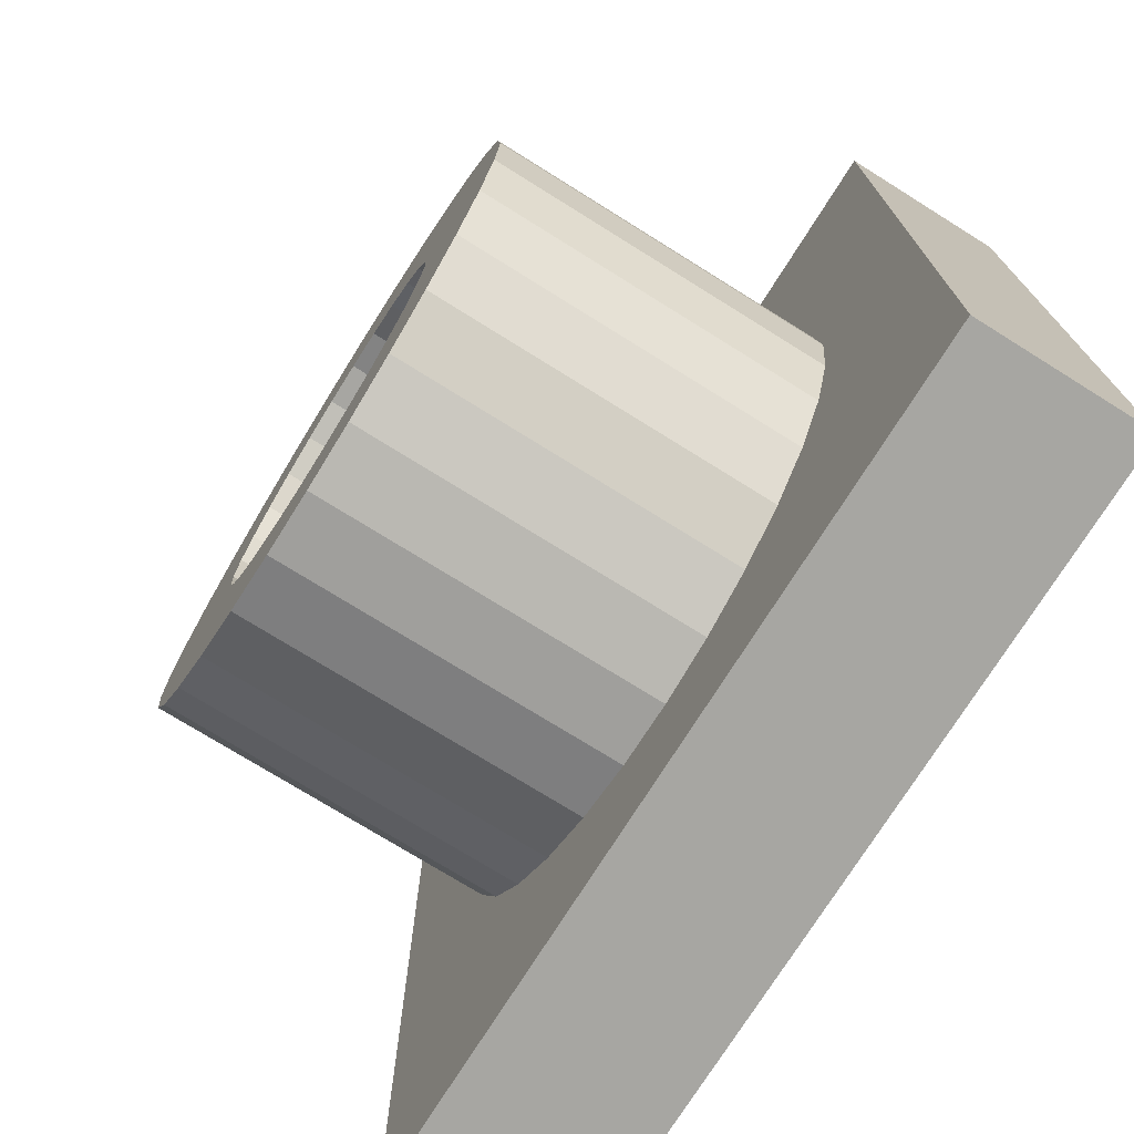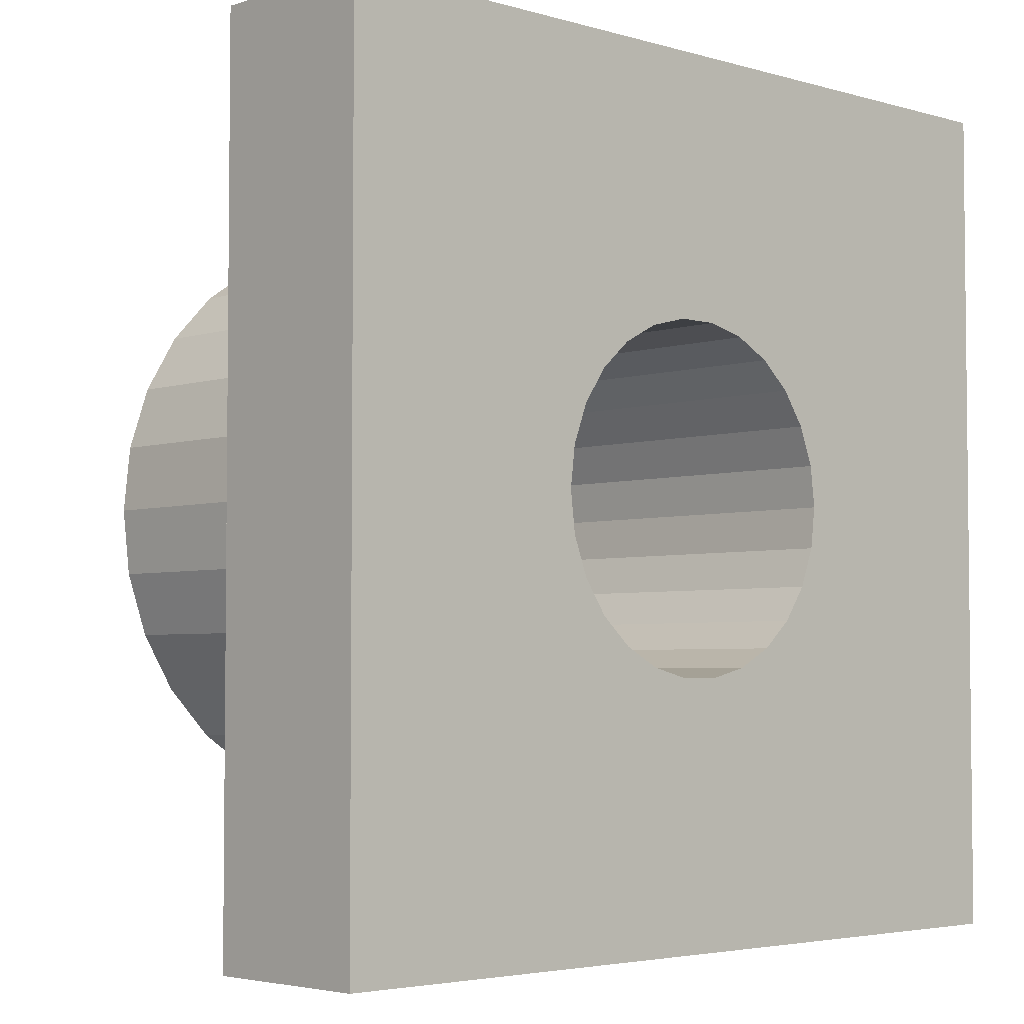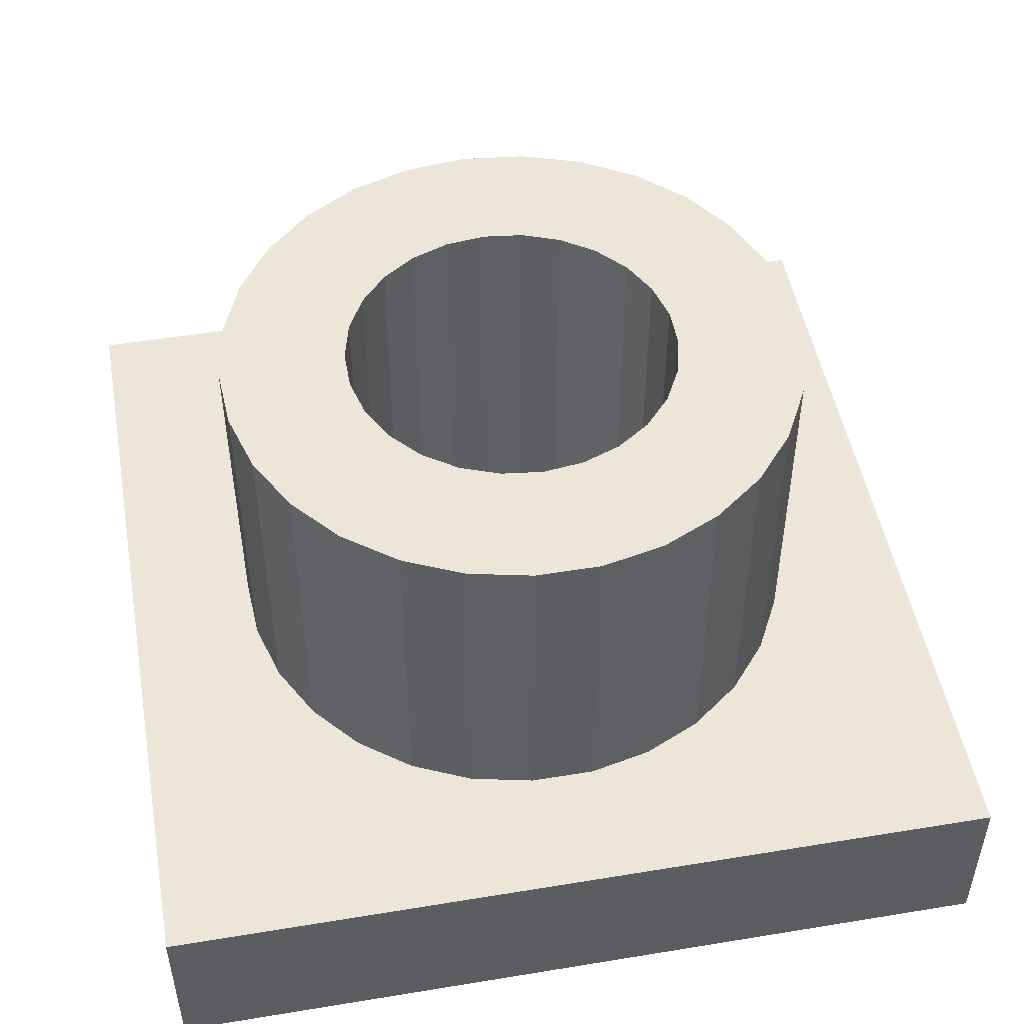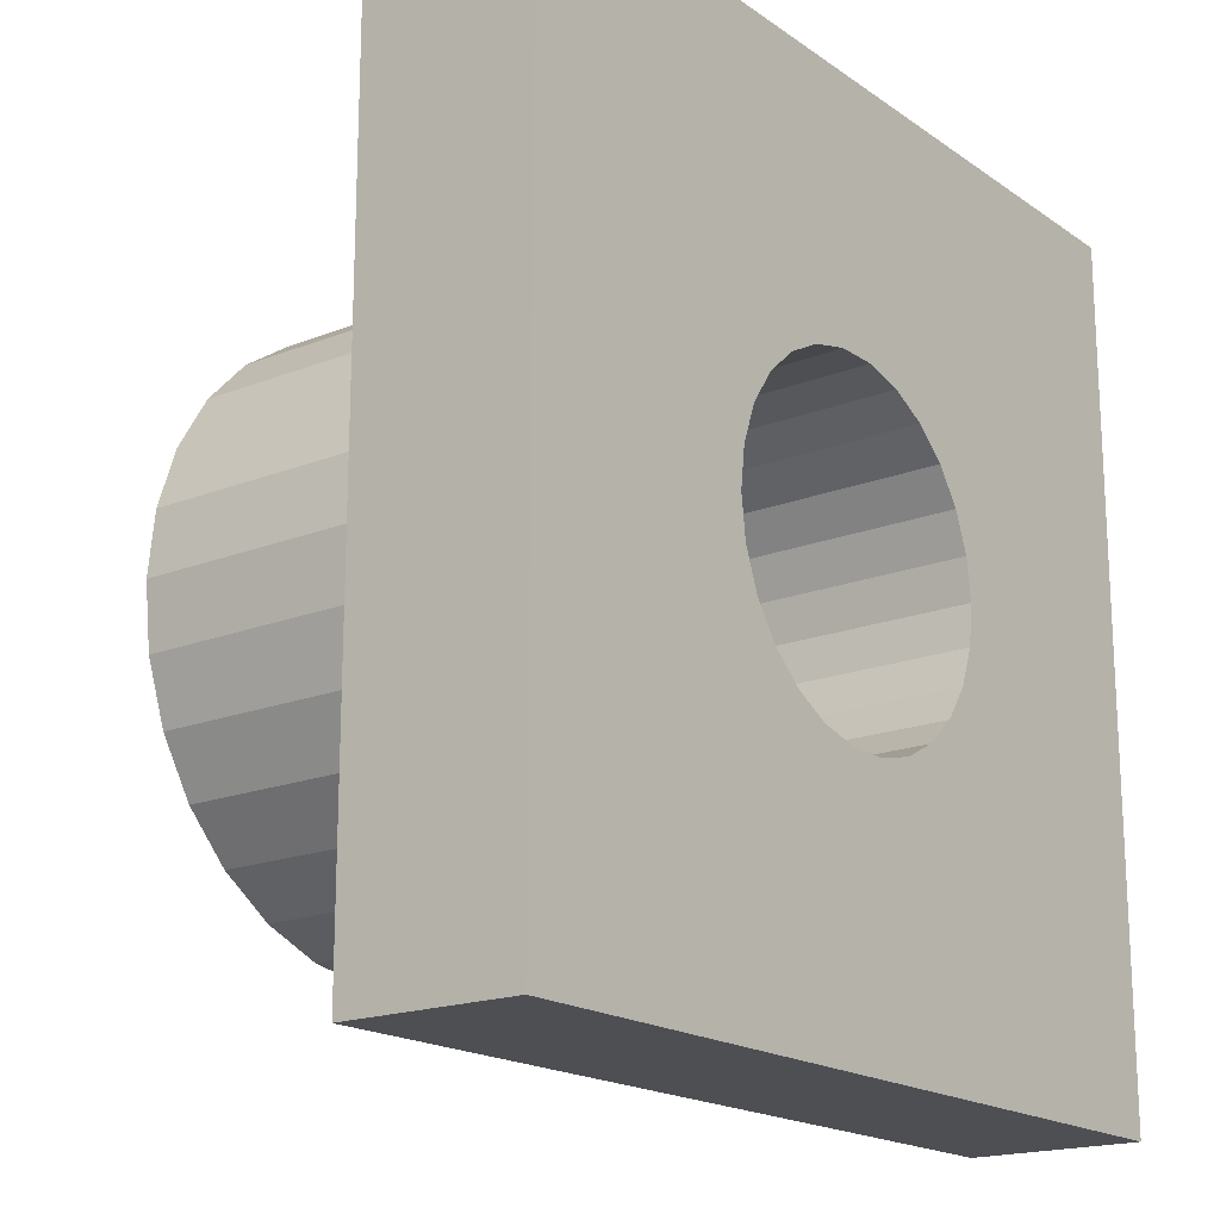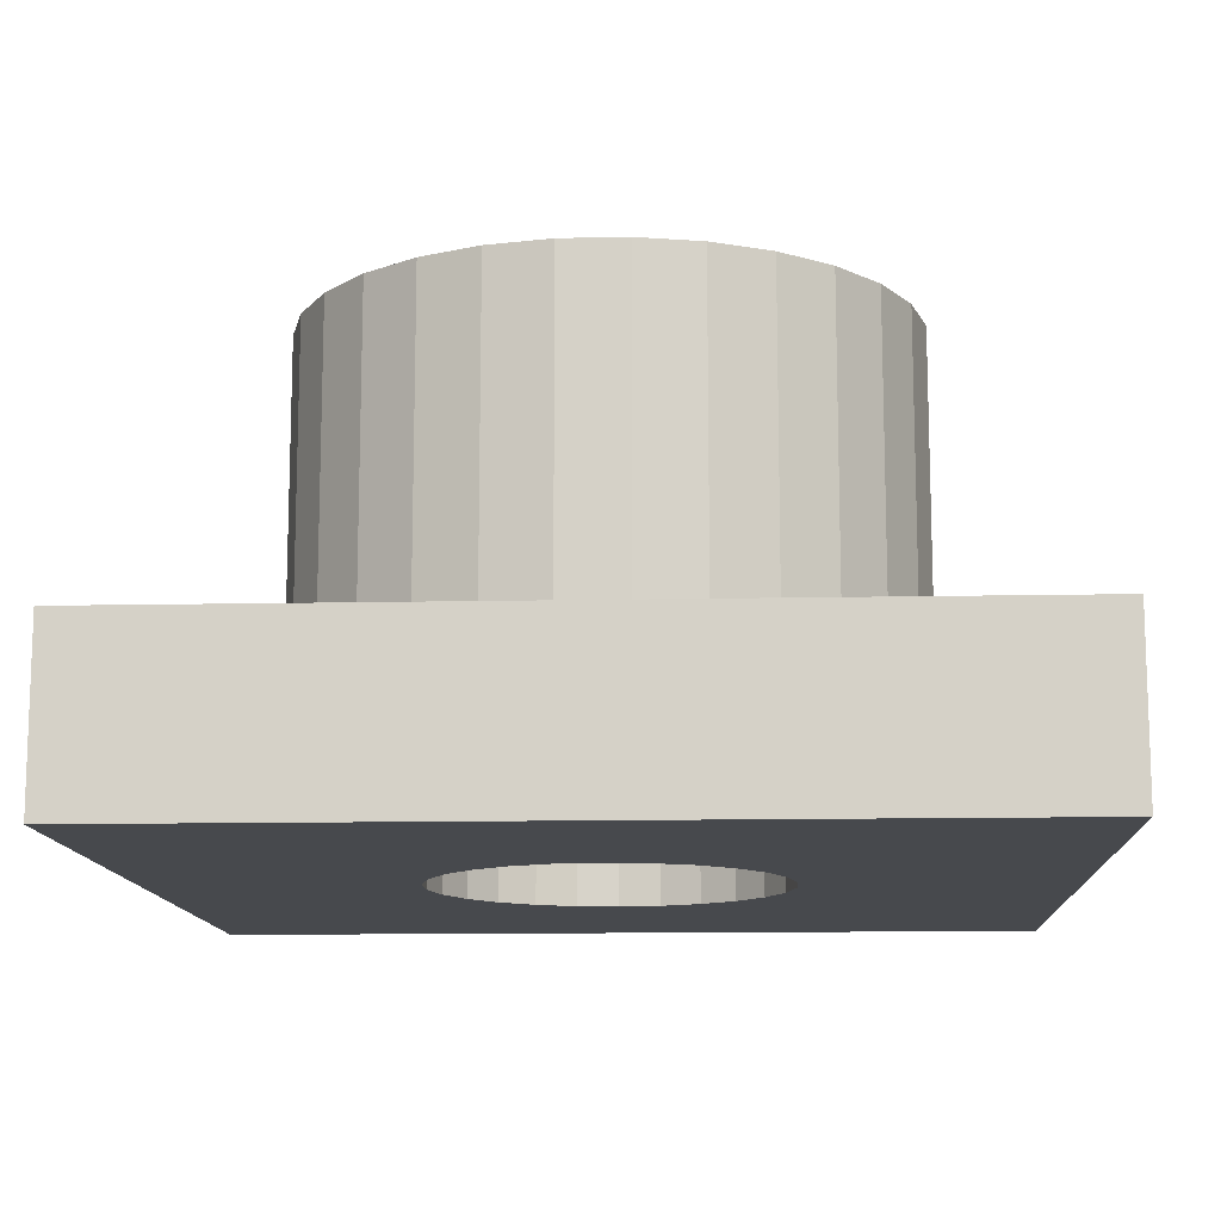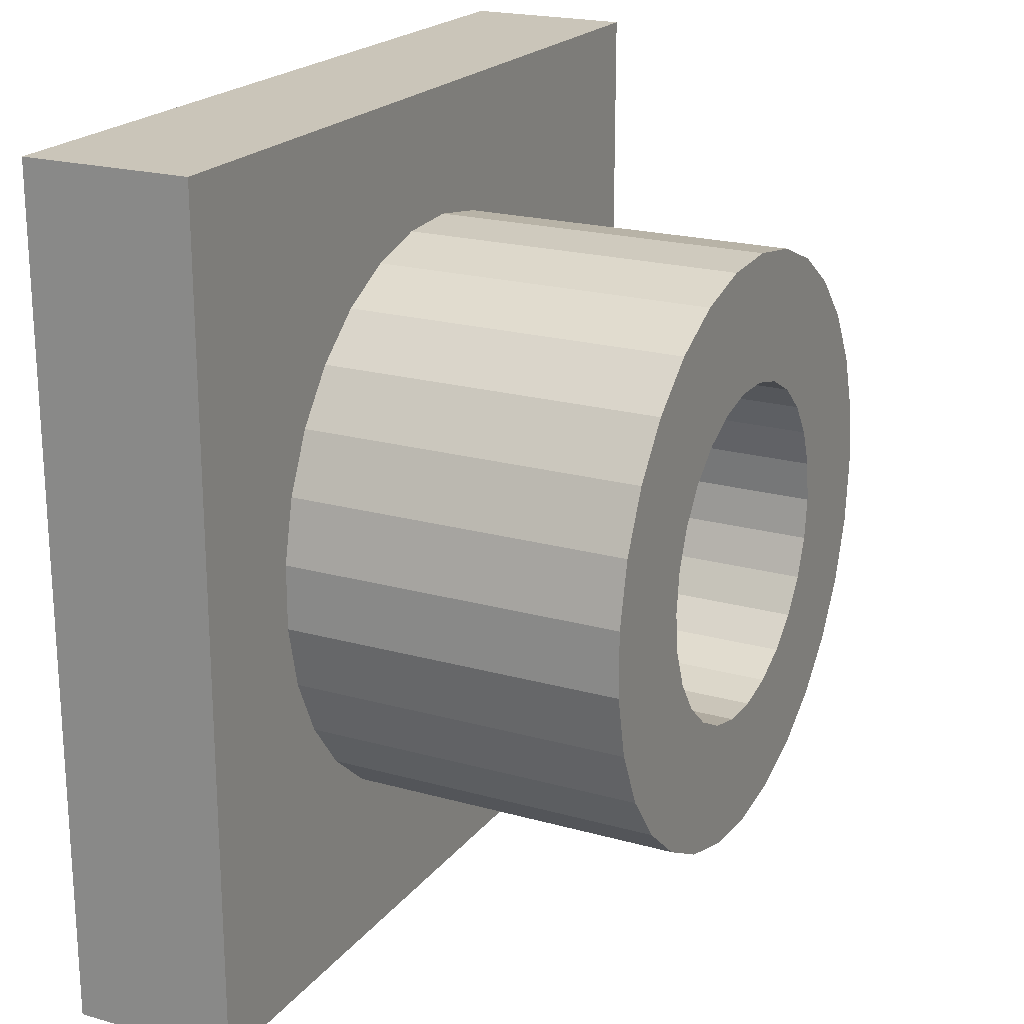
<metadata>
{"format":"obj","ext":"obj","renderer":"f3d","projection":"perspective","resolution":1024,"background":"white","views":[{"elev":-74.0,"azim":58.0,"up":"+Y"},{"elev":-3.9,"azim":136.4,"up":"+Y"},{"elev":49.4,"azim":-100.3,"up":"+Z"},{"elev":-18.2,"azim":127.3,"up":"+Y"},{"elev":-12.4,"azim":-87.2,"up":"+Z"},{"elev":20.7,"azim":-63.1,"up":"+Y"}]}
</metadata>
<code>
v 5 5 2
v -5 5 0
v -5 5 2
v 5 5 0
v -5 -5 0
v -5 -5 2
v 5 -5 2
v 5 -5 0
v -1.136 1.646 0
v -1.497 1.326 0
v -1.771 0.9294 0
v -1.942 0.4786 0
v -2 0 0
v 0.2411 1.985 0
v 1.136 -1.646 0
v 1.497 -1.326 0
v 1.771 -0.9294 0
v 0.7092 -1.87 0
v 1.942 -0.4786 0
v 0.2411 -1.985 0
v 2 0 0
v 1.942 0.4786 0
v 1.771 0.9294 0
v 1.497 1.326 0
v -1.136 -1.646 0
v -0.7092 -1.87 0
v -0.2411 -1.985 0
v -1.497 -1.326 0
v 1.136 1.646 0
v -1.771 -0.9294 0
v 0.7092 1.87 0
v -1.942 -0.4786 0
v -0.2411 1.985 0
v -0.7092 1.87 0
v 2.786 -2.118 2
v 2.266 -2.668 2
v 1.639 -3.092 2
v -0.5662 3.454 2
v -1.295 3.251 2
v -1.964 2.897 2
v -2.541 2.407 2
v -2.999 1.804 2
v 3.177 -1.47 2
v -3.317 1.118 2
v -3.479 0.3784 2
v 0.1895 3.495 2
v 0.9363 -3.372 2
v 3.418 -0.7524 2
v 0.1895 -3.495 2
v 3.5 0 2
v 3.418 0.7524 2
v 3.177 1.47 2
v 2.786 2.118 2
v -1.964 -2.897 2
v -1.295 -3.251 2
v -0.5662 -3.454 2
v -2.541 -2.407 2
v 2.266 2.668 2
v -2.999 -1.804 2
v 1.639 3.092 2
v -3.317 -1.118 2
v 0.9363 3.372 2
v -3.479 -0.3784 2
v -0.7092 -1.87 6
v -0.2411 -1.985 6
v 0.2411 -1.985 6
v 2 0 6
v 1.942 0.4786 6
v 0.7092 -1.87 6
v 1.136 -1.646 6
v 1.771 0.9294 6
v 1.497 -1.326 6
v 1.497 1.326 6
v 1.771 -0.9294 6
v 1.136 1.646 6
v 1.942 -0.4786 6
v 0.7092 1.87 6
v 0.2411 1.985 6
v -0.2411 1.985 6
v -0.7092 1.87 6
v -1.136 1.646 6
v -1.497 1.326 6
v -1.771 0.9294 6
v -1.942 0.4786 6
v -2 0 6
v -1.942 -0.4786 6
v -1.771 -0.9294 6
v -1.497 -1.326 6
v -1.136 -1.646 6
v -2.541 -2.407 6
v -1.964 -2.897 6
v -1.295 -3.251 6
v 3.5 0 6
v -0.5662 -3.454 6
v 3.418 0.7524 6
v 0.1895 -3.495 6
v 3.177 1.47 6
v 0.9363 -3.372 6
v 2.786 2.118 6
v 1.639 -3.092 6
v 2.266 2.668 6
v 2.266 -2.668 6
v 1.639 3.092 6
v 2.786 -2.118 6
v 0.9363 3.372 6
v 3.177 -1.47 6
v 0.1895 3.495 6
v 3.418 -0.7524 6
v -0.5662 3.454 6
v -1.295 3.251 6
v -1.964 2.897 6
v -2.541 2.407 6
v -2.999 1.804 6
v -3.317 1.118 6
v -3.479 0.3784 6
v -3.479 -0.3784 6
v -3.317 -1.118 6
v -2.999 -1.804 6
f 1 2 3
f 4 2 1
f 3 5 6
f 2 5 3
f 7 4 1
f 8 4 7
f 2 9 10
f 2 10 11
f 2 11 12
f 2 12 13
f 2 4 14
f 2 13 5
f 15 16 8
f 17 8 16
f 18 15 8
f 19 8 17
f 20 18 8
f 21 8 19
f 4 21 22
f 4 22 23
f 4 23 24
f 4 8 21
f 5 25 26
f 5 26 27
f 5 27 20
f 5 20 8
f 28 25 5
f 29 4 24
f 30 28 5
f 31 4 29
f 32 30 5
f 14 4 31
f 13 32 5
f 2 14 33
f 2 33 34
f 2 34 9
f 7 35 36
f 36 37 7
f 38 3 39
f 39 3 40
f 40 3 41
f 41 3 42
f 7 43 35
f 42 3 44
f 44 3 45
f 45 3 6
f 1 3 46
f 37 47 7
f 46 3 38
f 7 48 43
f 47 49 7
f 7 50 48
f 50 1 51
f 51 1 52
f 52 1 53
f 7 1 50
f 54 6 55
f 55 6 56
f 56 6 49
f 49 6 7
f 54 57 6
f 1 58 53
f 57 59 6
f 1 60 58
f 59 61 6
f 1 62 60
f 61 63 6
f 1 46 62
f 63 45 6
f 6 8 7
f 5 8 6
f 64 65 26
f 26 65 27
f 65 66 27
f 27 66 20
f 67 68 21
f 66 69 20
f 21 68 22
f 20 69 18
f 69 70 18
f 22 71 23
f 18 70 15
f 68 71 22
f 15 72 16
f 70 72 15
f 23 73 24
f 71 73 23
f 72 74 16
f 16 74 17
f 24 75 29
f 73 75 24
f 17 76 19
f 74 76 17
f 29 77 31
f 19 67 21
f 75 77 29
f 76 67 19
f 31 78 14
f 77 78 31
f 14 79 33
f 78 79 14
f 33 80 34
f 79 80 33
f 34 81 9
f 80 81 34
f 9 82 10
f 81 82 9
f 82 83 10
f 10 83 11
f 83 84 11
f 11 84 12
f 84 85 12
f 12 85 13
f 85 86 13
f 13 86 32
f 86 87 32
f 32 87 30
f 87 88 30
f 30 88 28
f 88 89 28
f 28 89 25
f 89 64 25
f 25 64 26
f 90 54 91
f 54 55 91
f 91 55 92
f 55 56 92
f 50 51 93
f 92 56 94
f 93 51 95
f 94 49 96
f 56 49 94
f 95 52 97
f 51 52 95
f 49 47 96
f 96 47 98
f 97 53 99
f 52 53 97
f 98 37 100
f 99 58 101
f 47 37 98
f 53 58 99
f 100 36 102
f 37 36 100
f 101 60 103
f 58 60 101
f 102 35 104
f 103 62 105
f 36 35 102
f 60 62 103
f 104 43 106
f 35 43 104
f 105 46 107
f 62 46 105
f 106 48 108
f 43 48 106
f 107 38 109
f 108 50 93
f 46 38 107
f 48 50 108
f 109 39 110
f 38 39 109
f 39 40 110
f 110 40 111
f 40 41 111
f 111 41 112
f 41 42 112
f 112 42 113
f 42 44 113
f 113 44 114
f 44 45 114
f 114 45 115
f 45 63 115
f 115 63 116
f 63 61 116
f 116 61 117
f 61 59 117
f 117 59 118
f 59 57 118
f 118 57 90
f 57 54 90
f 104 72 102
f 74 72 104
f 111 112 81
f 106 74 104
f 106 76 74
f 110 111 81
f 110 81 80
f 88 118 90
f 89 90 91
f 89 91 92
f 89 88 90
f 87 117 118
f 87 118 88
f 64 92 94
f 64 89 92
f 108 76 106
f 108 67 76
f 86 116 117
f 86 117 87
f 65 94 96
f 65 64 94
f 109 110 80
f 85 115 116
f 109 80 79
f 85 116 86
f 66 96 98
f 93 67 108
f 107 79 78
f 66 65 96
f 107 109 79
f 84 114 115
f 95 68 67
f 84 115 85
f 95 67 93
f 105 78 77
f 105 107 78
f 69 98 100
f 97 71 68
f 97 68 95
f 69 66 98
f 83 113 114
f 103 77 75
f 103 105 77
f 83 114 84
f 70 69 100
f 99 73 71
f 99 71 97
f 101 103 75
f 101 75 73
f 101 73 99
f 102 70 100
f 82 113 83
f 112 113 82
f 72 70 102
f 81 112 82

</code>
